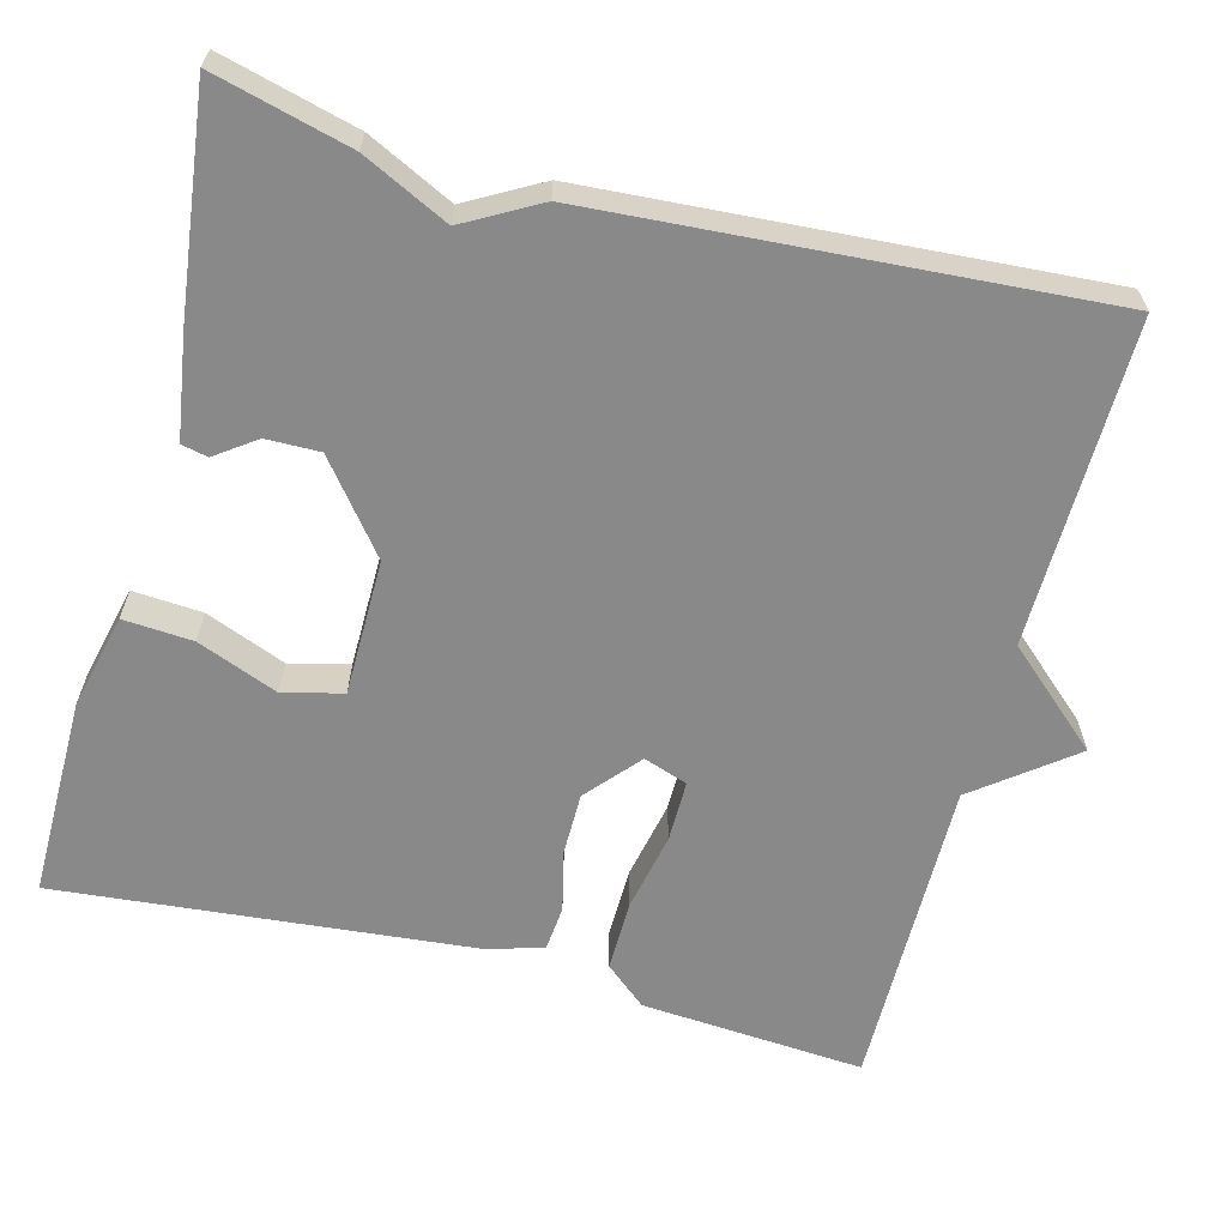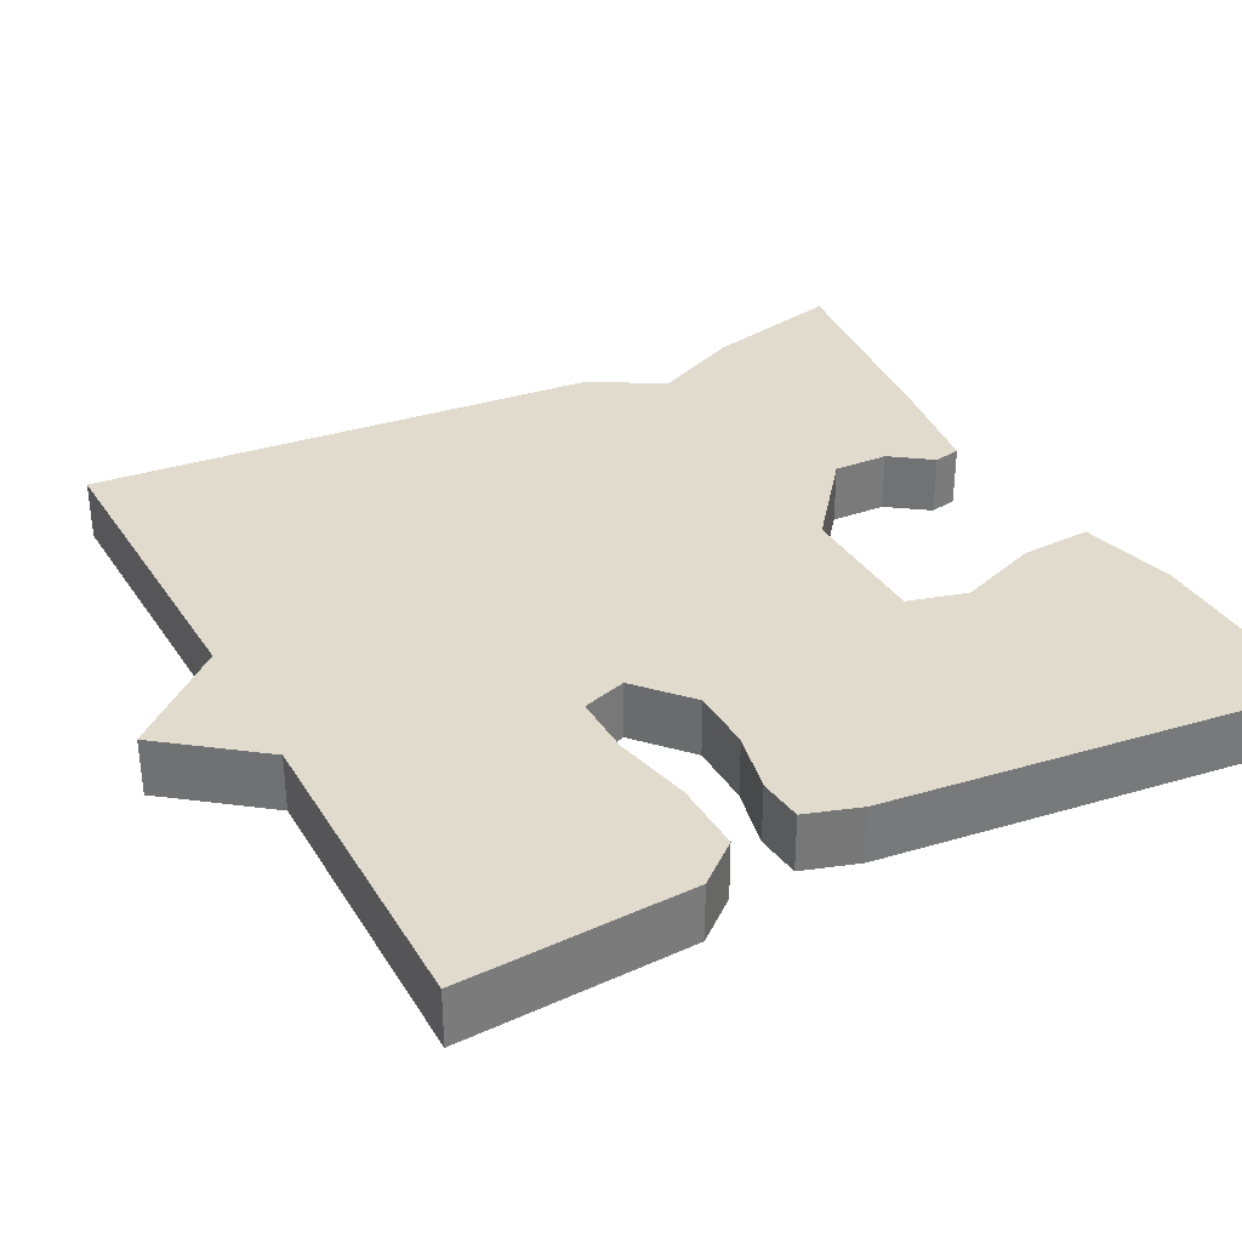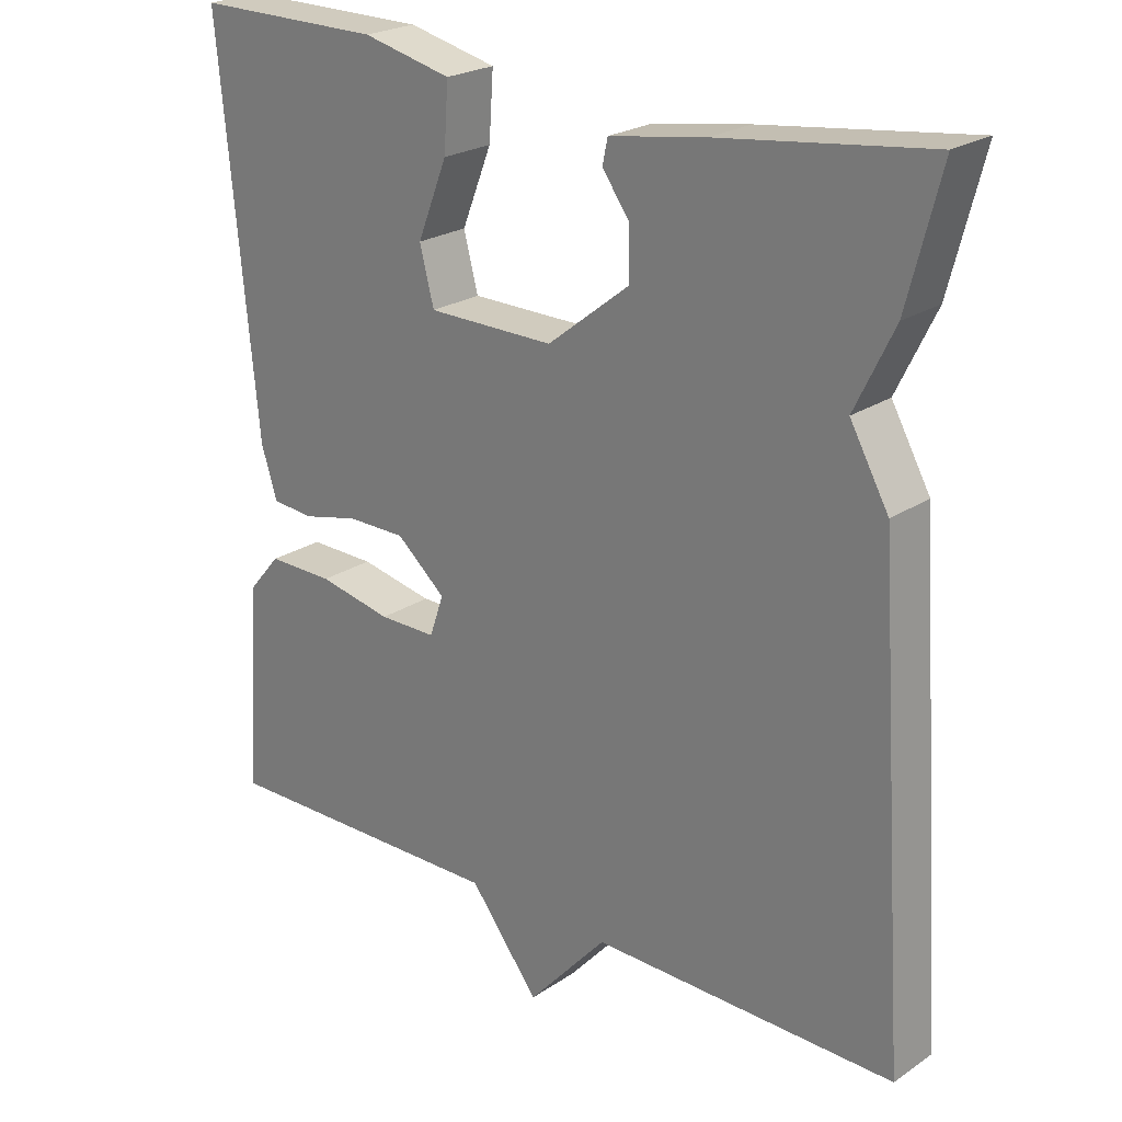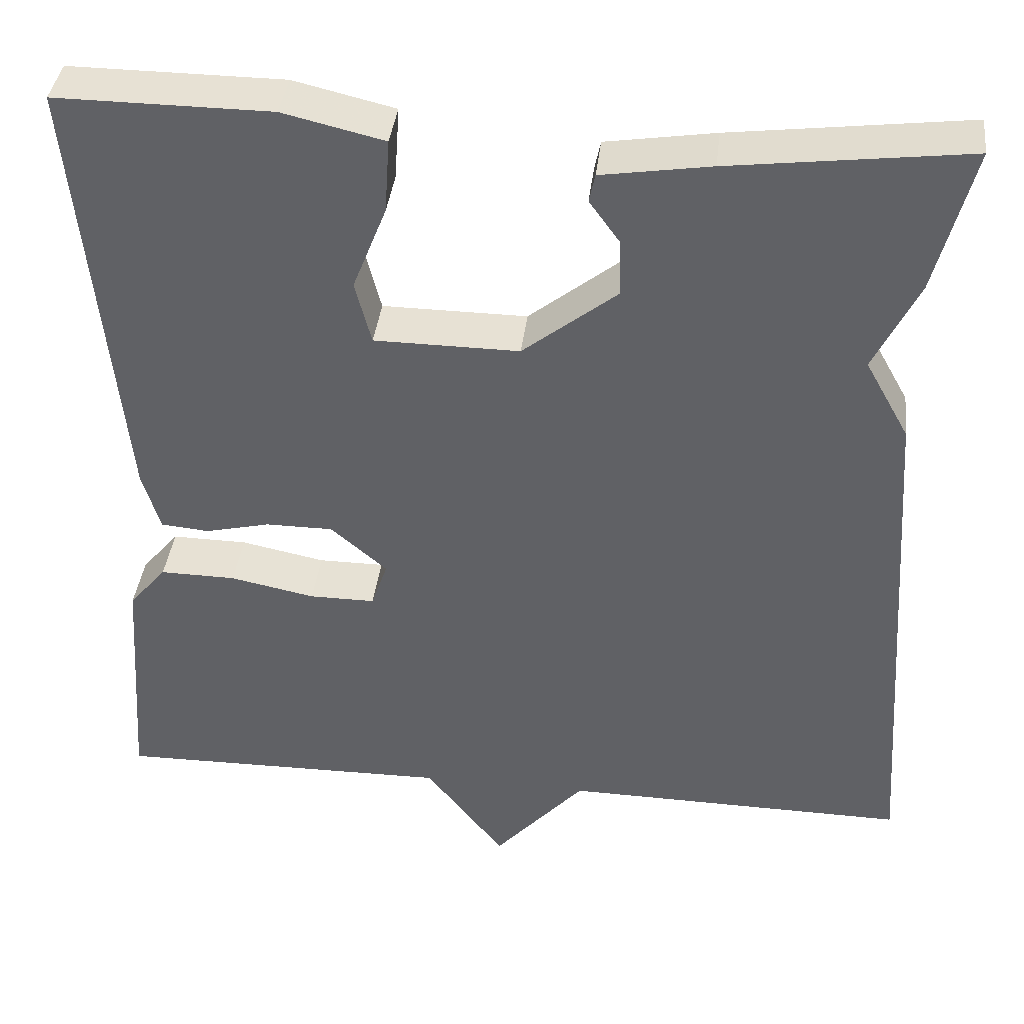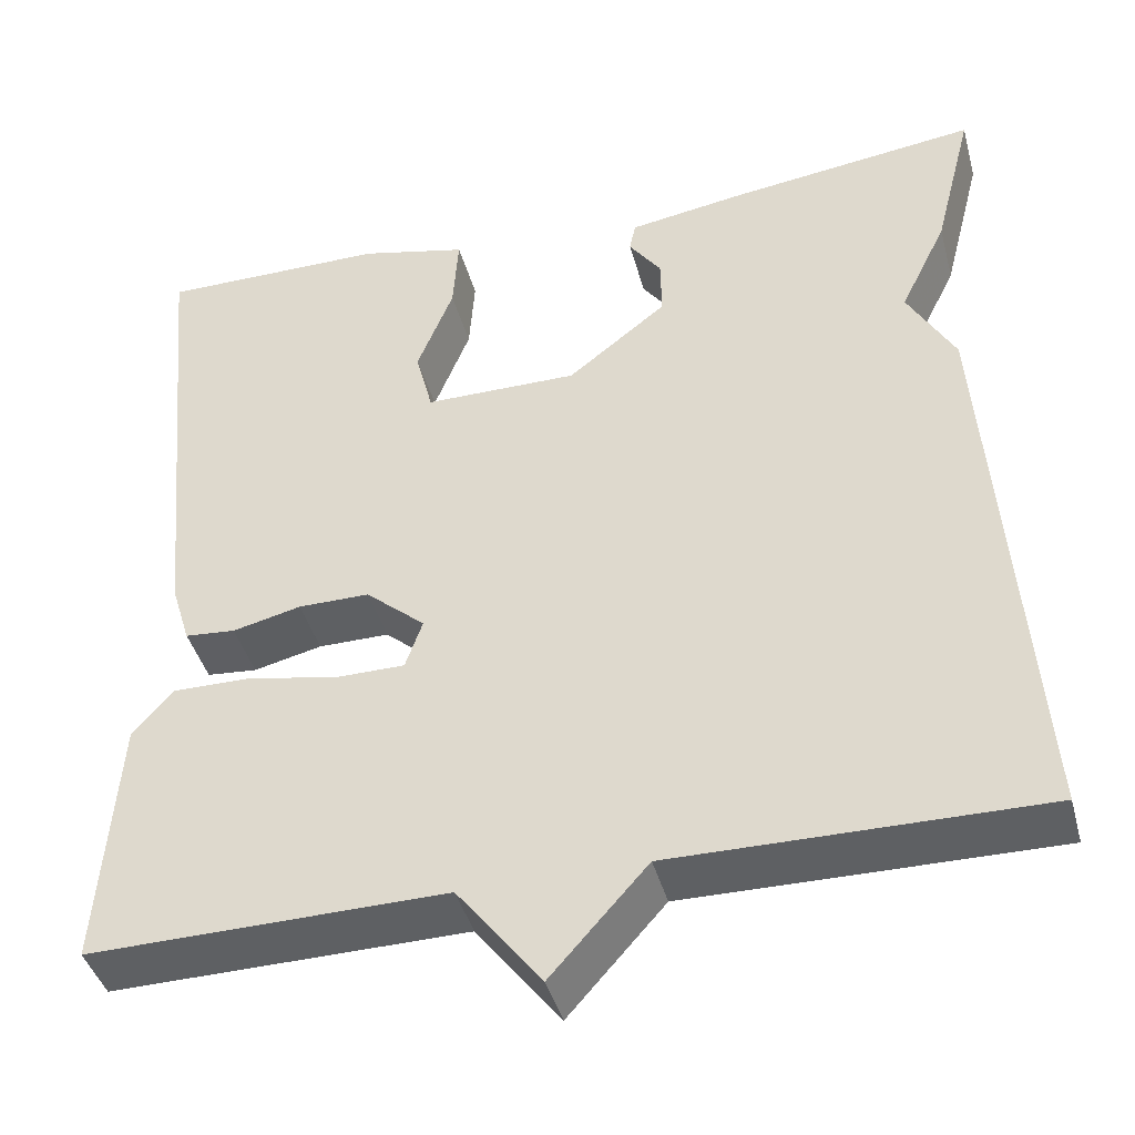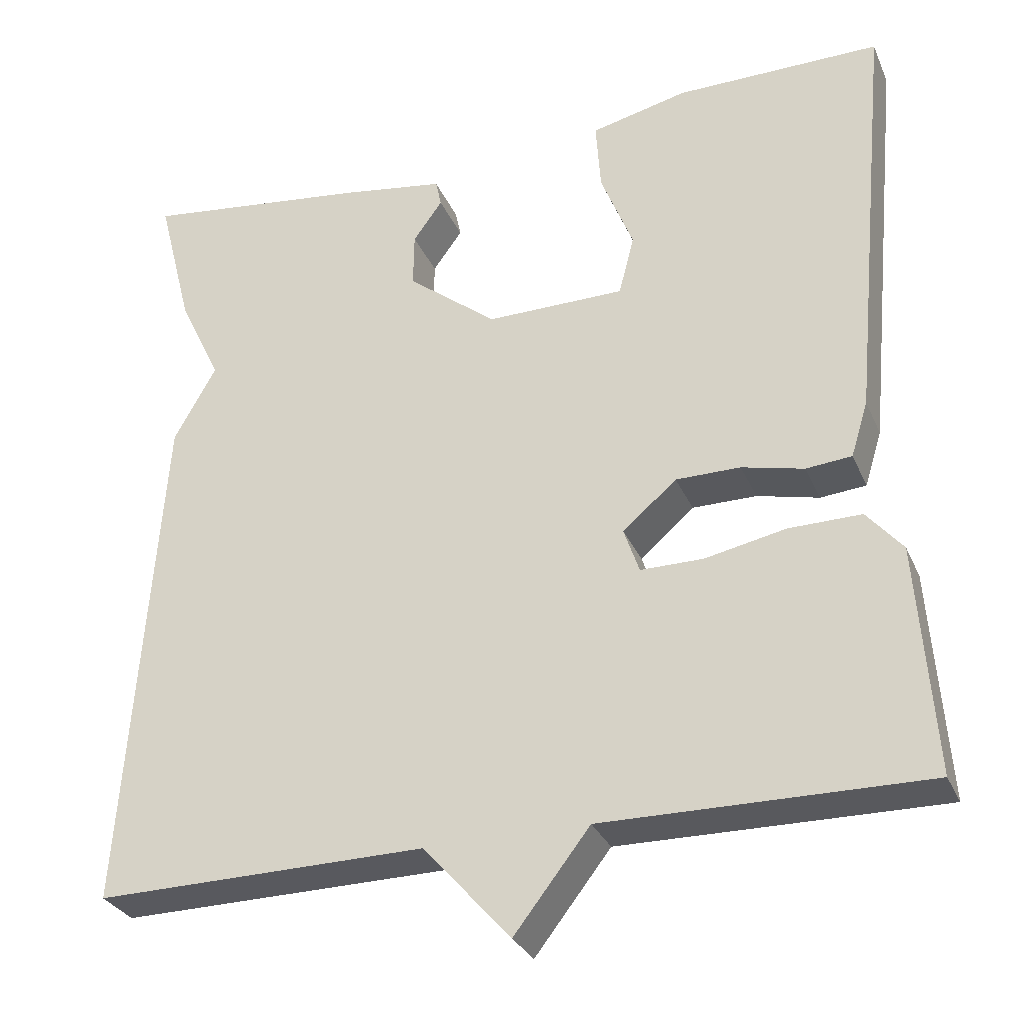
<metadata>
{"format":"obj","ext":"obj","renderer":"f3d","projection":"perspective","resolution":1024,"background":"white","views":[{"elev":-63.0,"azim":75.1,"up":"+Y"},{"elev":33.3,"azim":-117.7,"up":"+Y"},{"elev":23.3,"azim":41.7,"up":"+Z"},{"elev":39.3,"azim":6.7,"up":"+Z"},{"elev":-42.2,"azim":15.0,"up":"+Z"},{"elev":-30.2,"azim":-159.5,"up":"+Z"}]}
</metadata>
<code>
v 0.5 0.07 0.5
v 0.456 0.07 0.329
v 0.404 0.07 0.222
v 0.456 0.07 0.129
v 0.5 0.07 -0.5
v 0.094 0.07 -0.495
v -0.013 0.07 -0.615
v -0.106 0.07 -0.495
v -0.5 0.07 -0.5
v -0.48 0.07 -0.22
v -0.436 0.07 -0.168
v -0.347 0.07 -0.169
v -0.248 0.07 -0.189
v -0.171 0.07 -0.189
v -0.152 0.07 -0.134
v -0.218 0.07 -0.077
v -0.297 0.07 -0.077
v -0.373 0.07 -0.095
v -0.429 0.07 -0.09
v -0.45 0.07 -0.022
v -0.5 0.07 0.5
v -0.248 0.07 0.499
v -0.129 0.07 0.471
v -0.135 0.07 0.384
v -0.175 0.07 0.283
v -0.156 0.07 0.209
v 0.014 0.07 0.208
v 0.124 0.07 0.295
v 0.123 0.07 0.362
v 0.087 0.07 0.412
v 0.094 0.07 0.445
v 0.222 0.07 0.465
v 0.5 0 0.5
v 0.456 0 0.329
v 0.404 0 0.222
v 0.456 0 0.129
v 0.5 0 -0.5
v 0.094 0 -0.495
v -0.013 0 -0.615
v -0.106 0 -0.495
v -0.5 0 -0.5
v -0.48 0 -0.22
v -0.436 0 -0.168
v -0.347 0 -0.169
v -0.248 0 -0.189
v -0.171 0 -0.189
v -0.152 0 -0.134
v -0.218 0 -0.077
v -0.297 0 -0.077
v -0.373 0 -0.095
v -0.429 0 -0.09
v -0.45 0 -0.022
v -0.5 0 0.5
v -0.248 0 0.499
v -0.129 0 0.471
v -0.135 0 0.384
v -0.175 0 0.283
v -0.156 0 0.209
v 0.014 0 0.208
v 0.124 0 0.295
v 0.123 0 0.362
v 0.087 0 0.412
v 0.094 0 0.445
v 0.222 0 0.465
f 1 2 3
f 32 1 3
f 31 32 3
f 30 31 3
f 29 30 3
f 3 4 5
f 29 3 5
f 28 29 5
f 27 28 5 6
f 6 7 8
f 27 6 8
f 26 27 8
f 25 26 8
f 23 24 25
f 22 23 25
f 21 22 25
f 20 21 25
f 19 20 25
f 18 19 25
f 17 18 25
f 16 17 25
f 15 16 25
f 15 25 8
f 14 15 8
f 8 9 10
f 14 8 10
f 13 14 10
f 10 11 12 13
f 35 34 33
f 35 33 64
f 35 64 63
f 35 63 62
f 35 62 61
f 37 36 35
f 37 35 61
f 37 61 60
f 38 37 60 59
f 40 39 38
f 40 38 59
f 40 59 58
f 40 58 57
f 57 56 55
f 57 55 54
f 57 54 53
f 57 53 52
f 57 52 51
f 57 51 50
f 57 50 49
f 57 49 48
f 57 48 47
f 40 57 47
f 40 47 46
f 42 41 40
f 42 40 46
f 42 46 45
f 45 44 43 42
f 1 33 34 2
f 2 34 35 3
f 3 35 36 4
f 4 36 37 5
f 5 37 38 6
f 6 38 39 7
f 7 39 40 8
f 8 40 41 9
f 9 41 42 10
f 10 42 43 11
f 11 43 44 12
f 12 44 45 13
f 13 45 46 14
f 14 46 47 15
f 15 47 48 16
f 16 48 49 17
f 17 49 50 18
f 18 50 51 19
f 19 51 52 20
f 20 52 53 21
f 21 53 54 22
f 22 54 55 23
f 23 55 56 24
f 24 56 57 25
f 25 57 58 26
f 26 58 59 27
f 27 59 60 28
f 28 60 61 29
f 29 61 62 30
f 30 62 63 31
f 31 63 64 32
f 32 64 33 1

</code>
